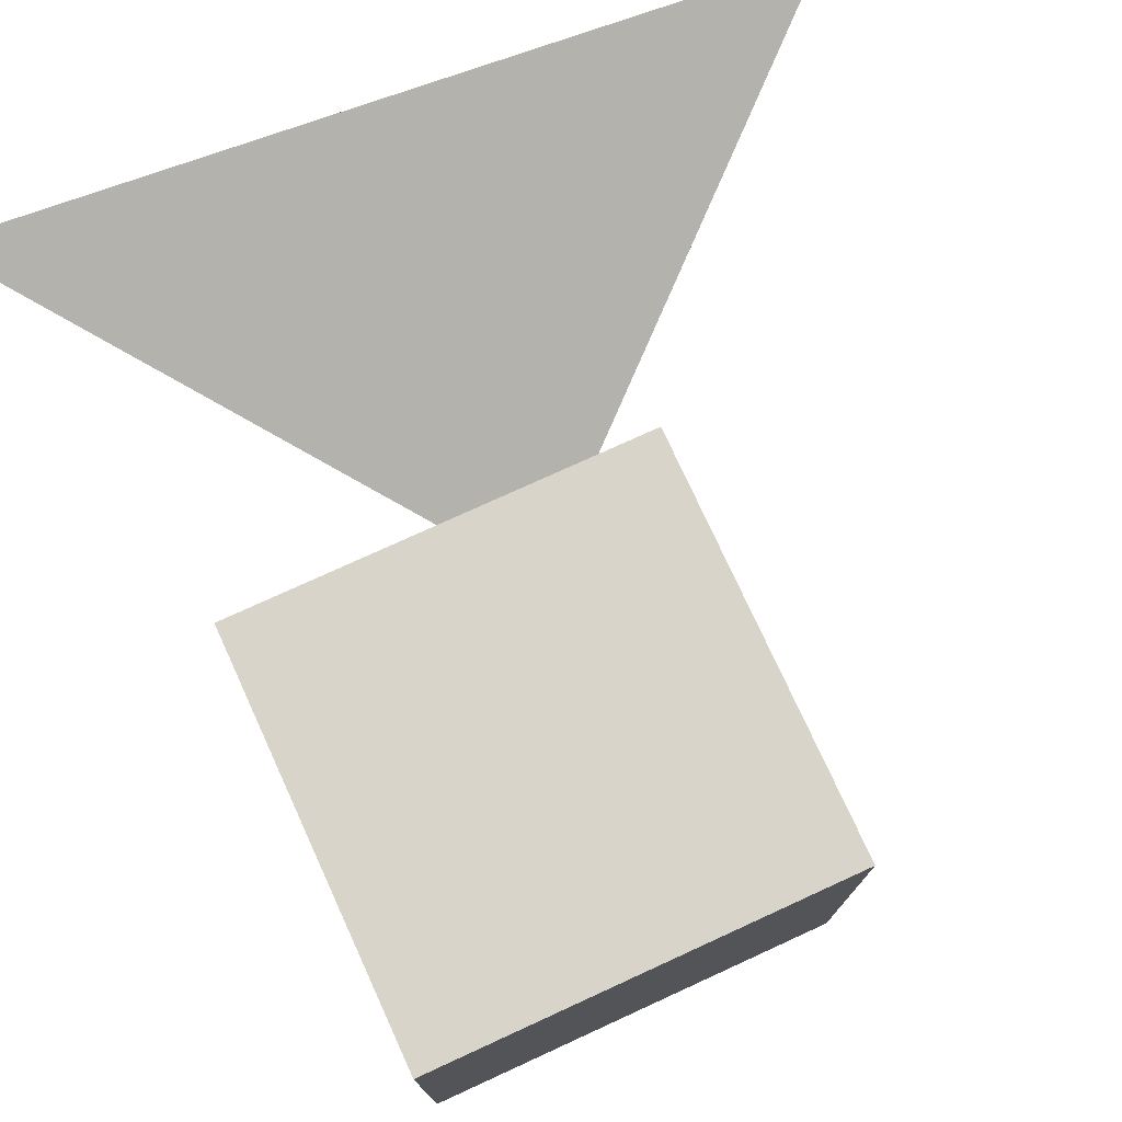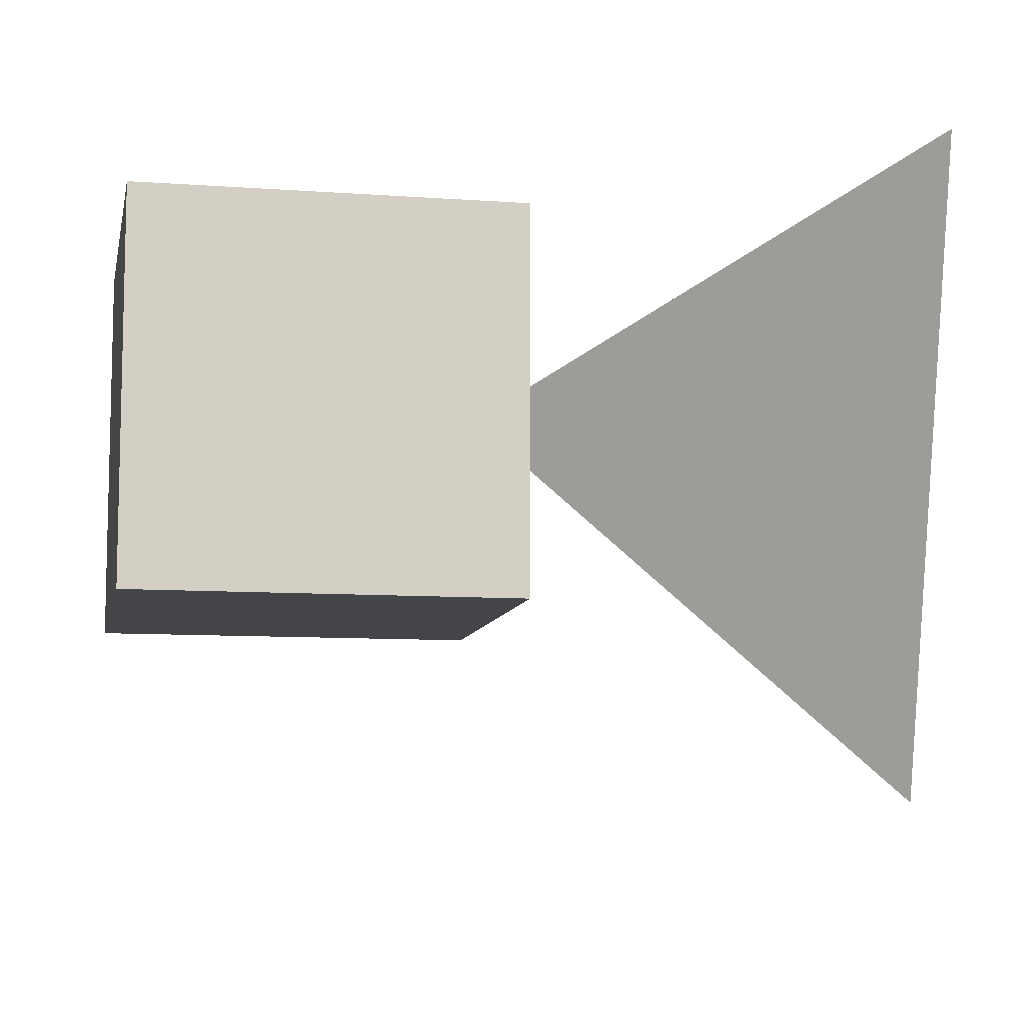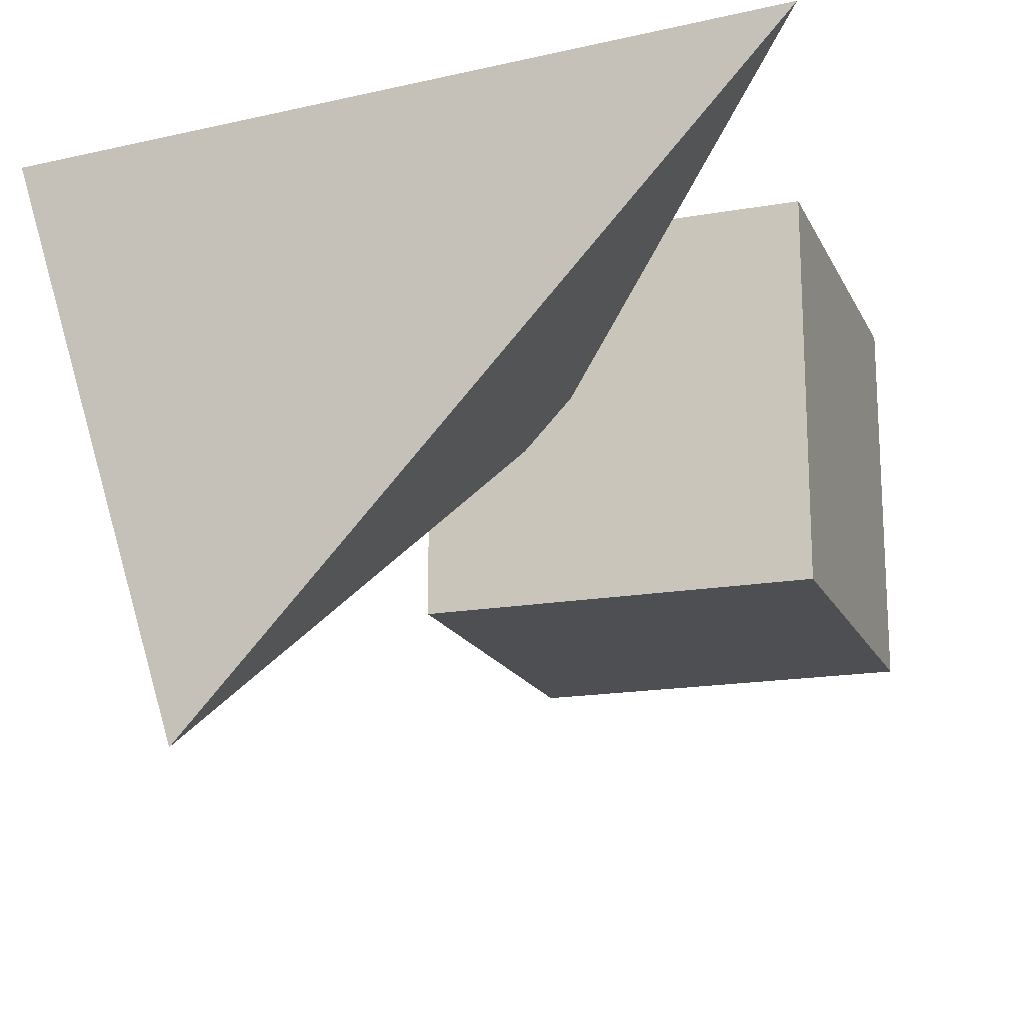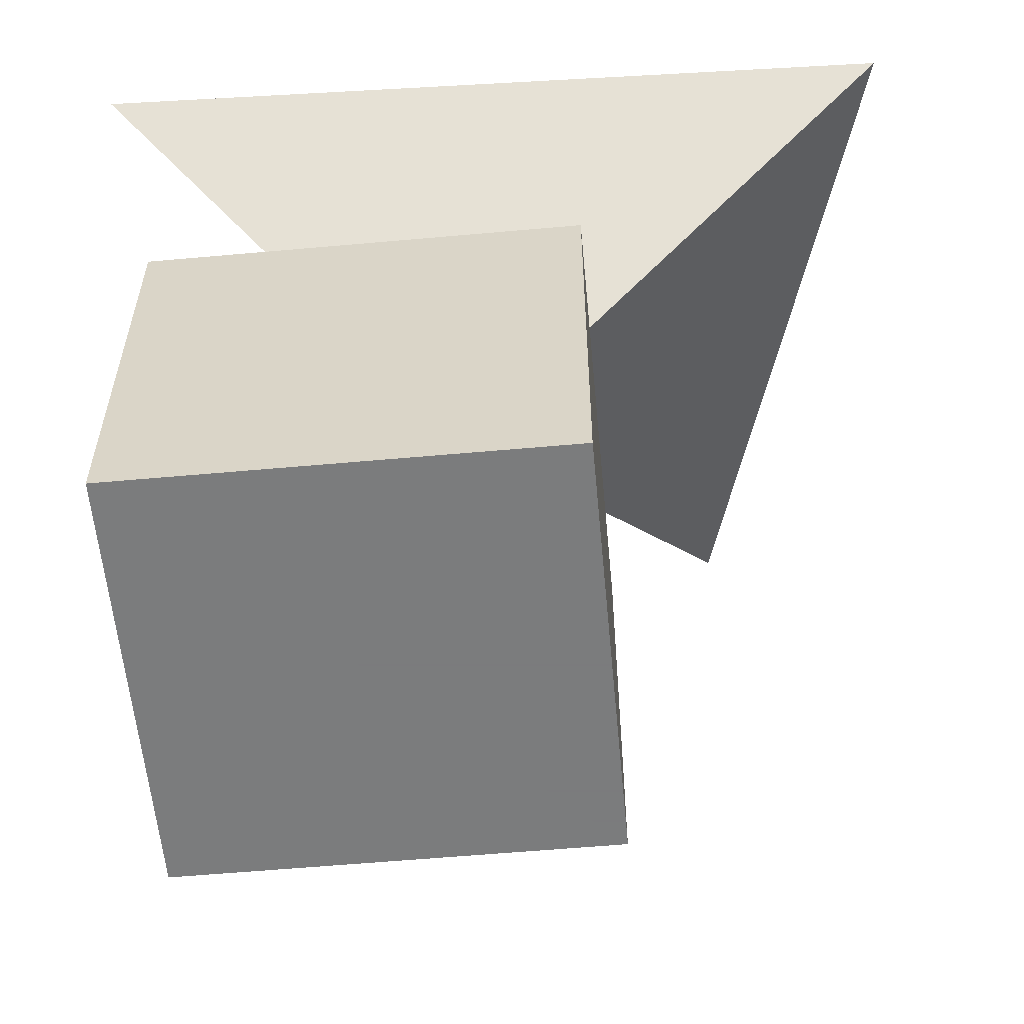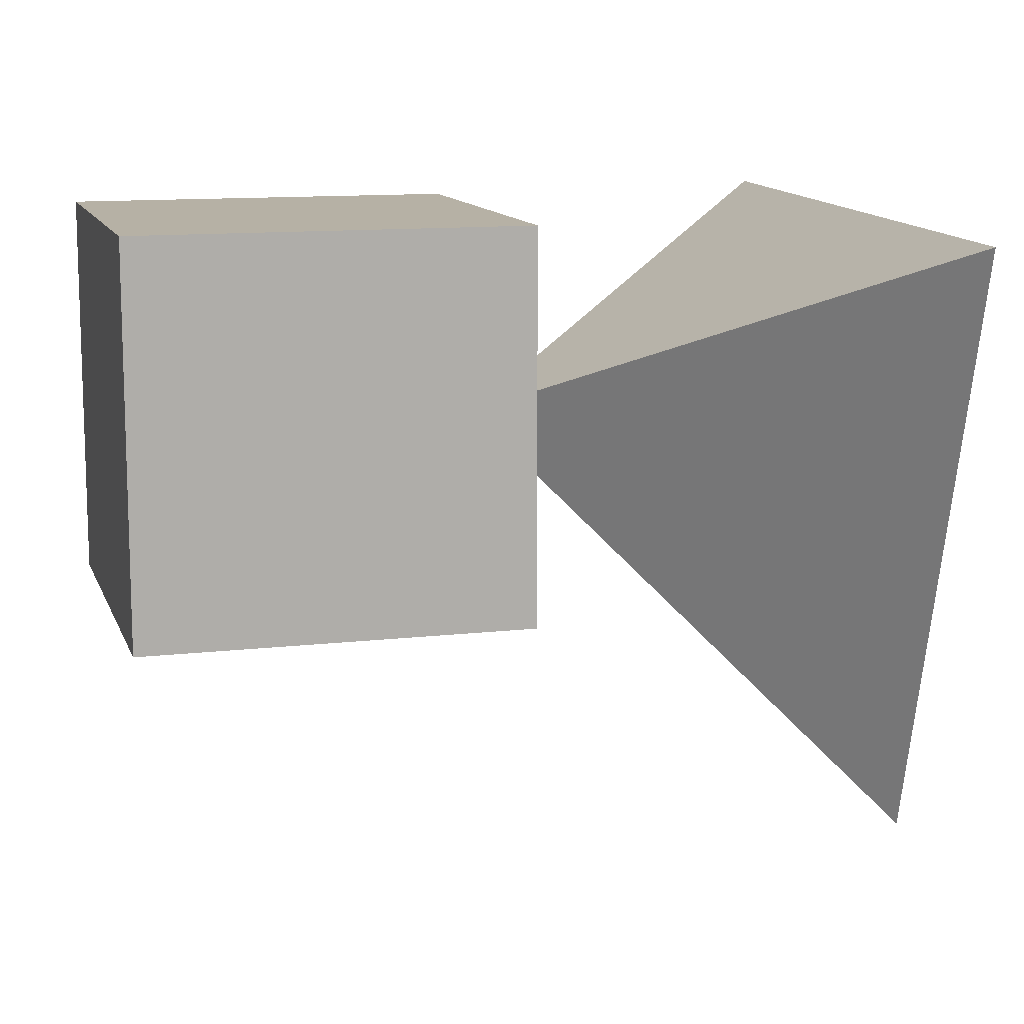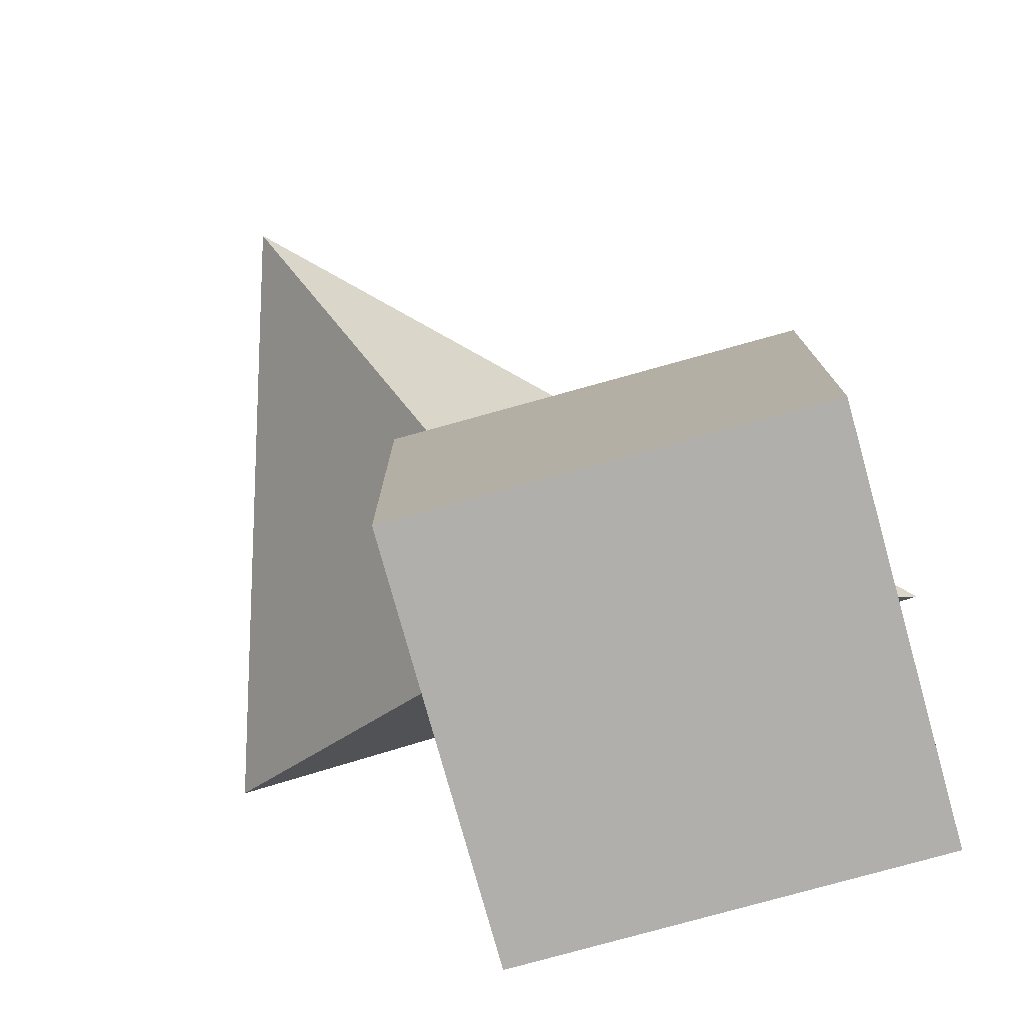
<metadata>
{"format":"obj","ext":"obj","renderer":"f3d","projection":"perspective","resolution":1024,"background":"white","views":[{"elev":75.7,"azim":-24.6,"up":"+Z"},{"elev":-9.0,"azim":79.0,"up":"+Z"},{"elev":-17.5,"azim":-160.8,"up":"+Z"},{"elev":-58.6,"azim":5.3,"up":"+Y"},{"elev":12.0,"azim":74.4,"up":"+Z"},{"elev":-78.2,"azim":-164.5,"up":"+Y"}]}
</metadata>
<code>
v 0 0 0
v 0 100 0
v 100 0 0
v 100 100 0
v 0 0 100
v 0 100 100
v 100 0 100
v 100 100 100
v 127.1 186.6 -50
v -22.35 199.8 100
v 176.9 182.2 100
v 73.72 100 40.96
v 78.7 100 54.74
v 68.42 91.4 50
v 61.22 100 53.97
f 1 2 3
f 3 2 4
f 1 5 2
f 2 5 6
f 3 4 7
f 7 4 8
f 5 1 3
f 7 5 3
f 8 5 7
f 8 6 5
f 2 6 8
f 9 10 11
f 11 12 9
f 12 13 14
f 12 11 13
f 15 13 11
f 11 10 15
f 15 14 13
f 9 15 10
f 15 12 14
f 15 9 12
f 12 15 13
f 4 2 15
f 2 8 15
f 8 4 12
f 4 15 12
f 15 8 13
f 8 12 13

</code>
